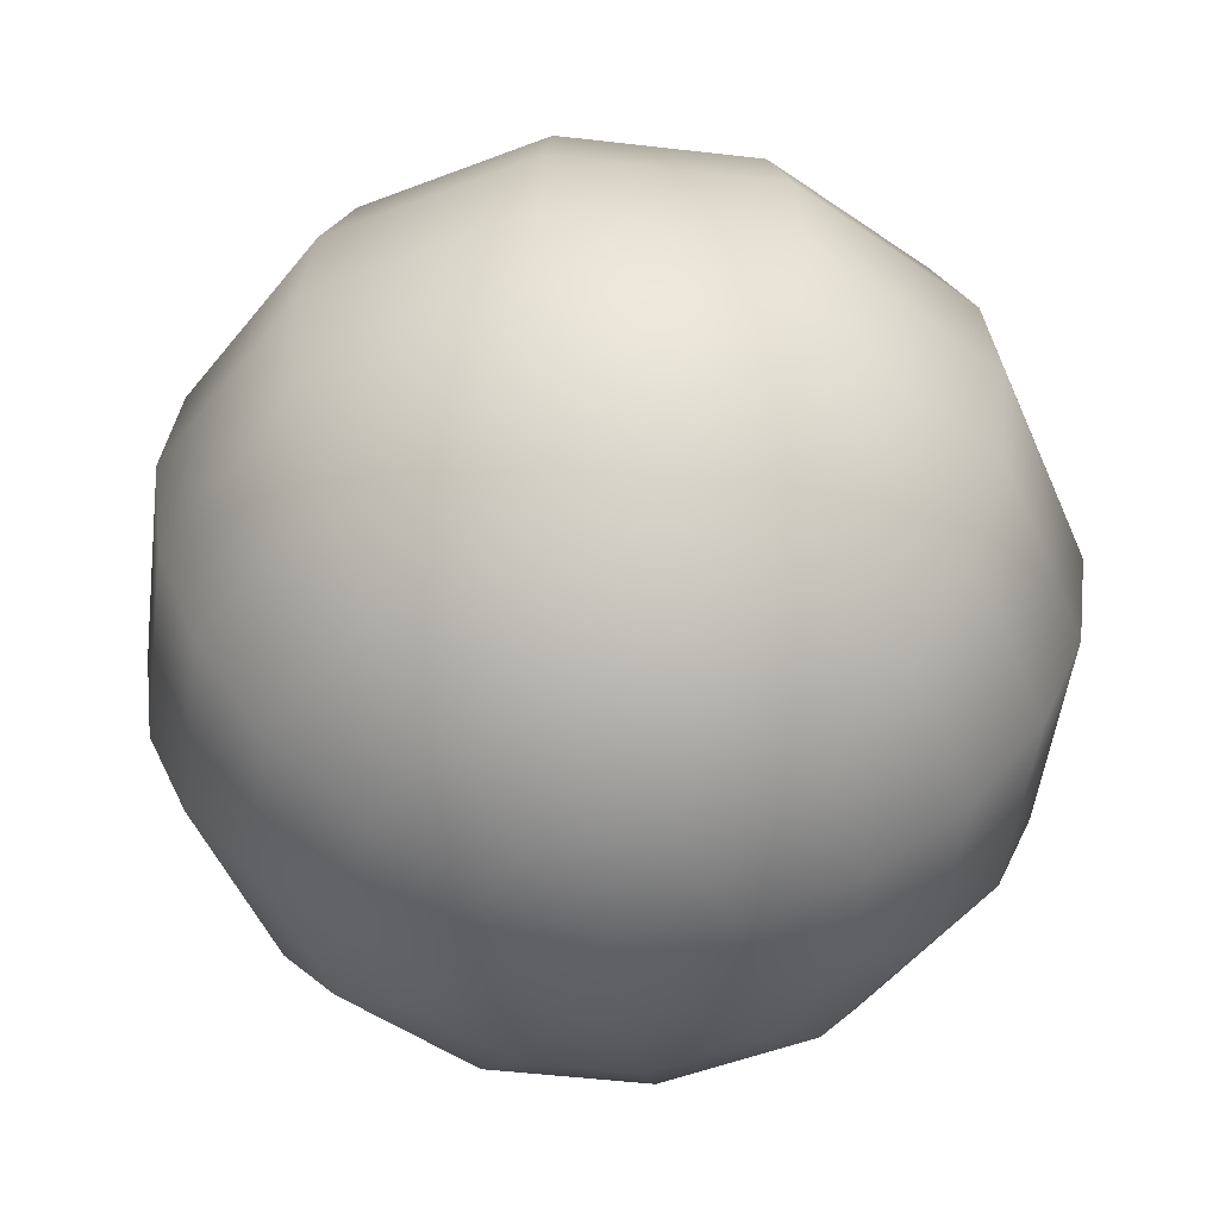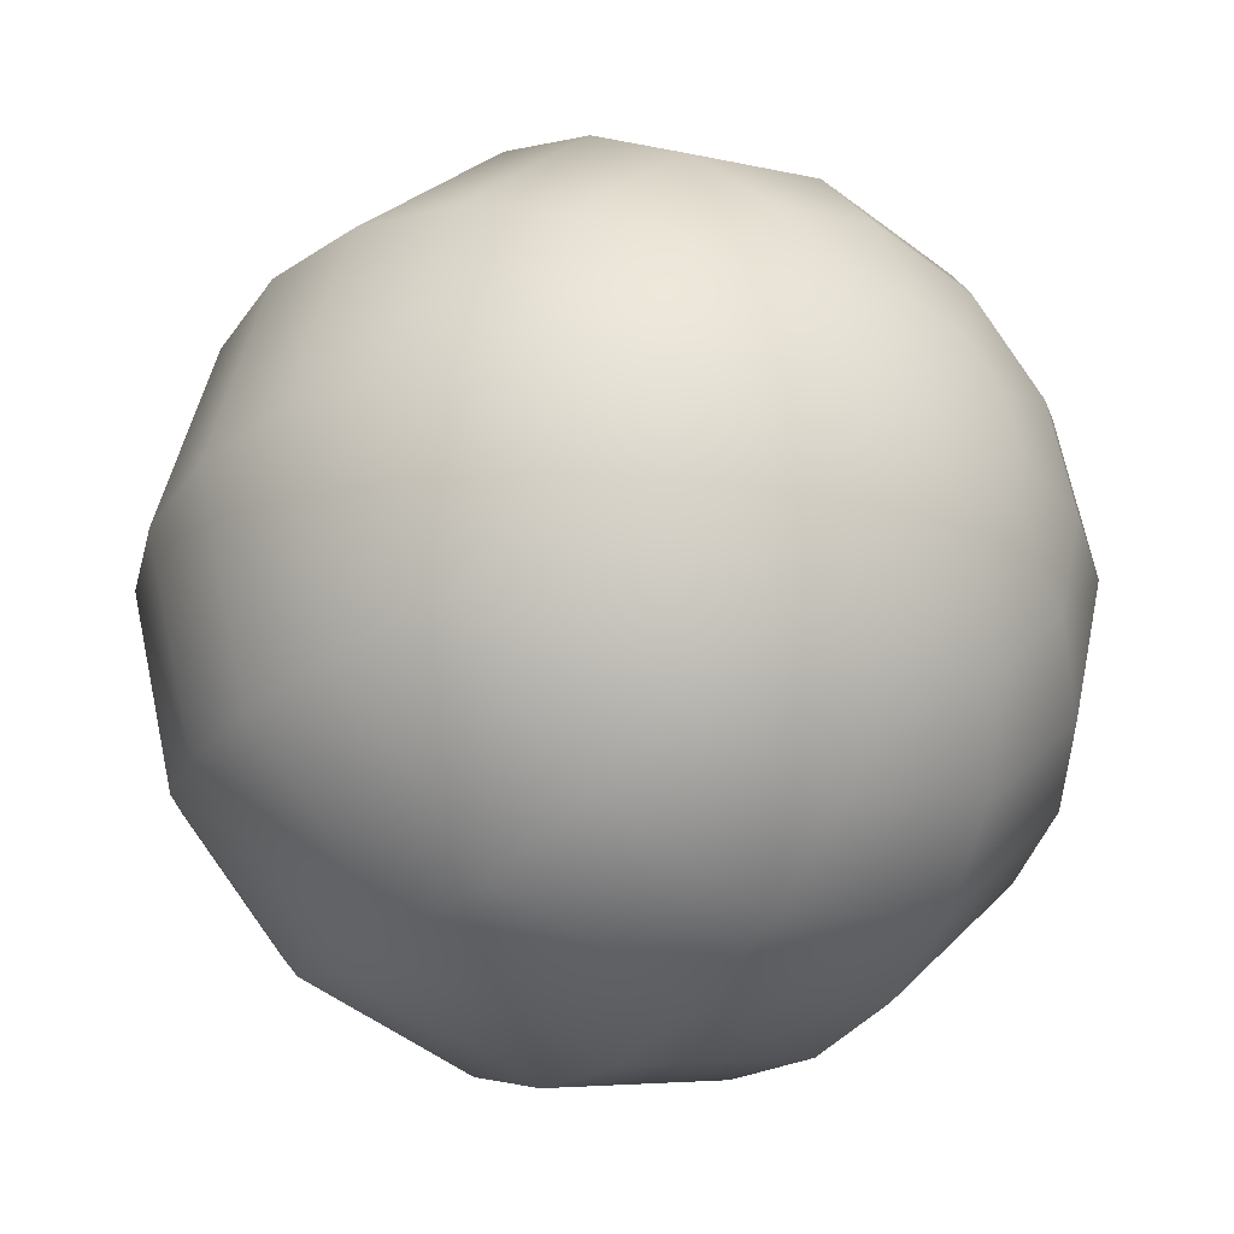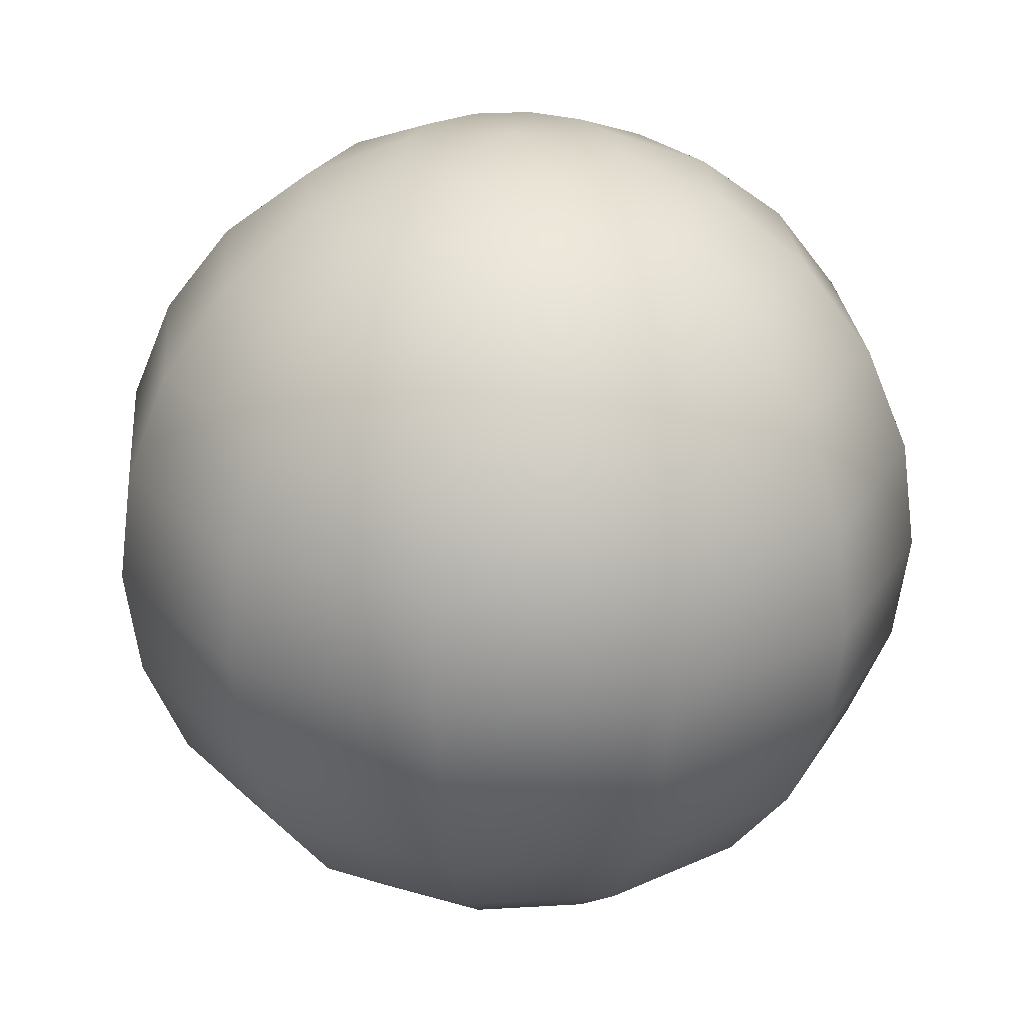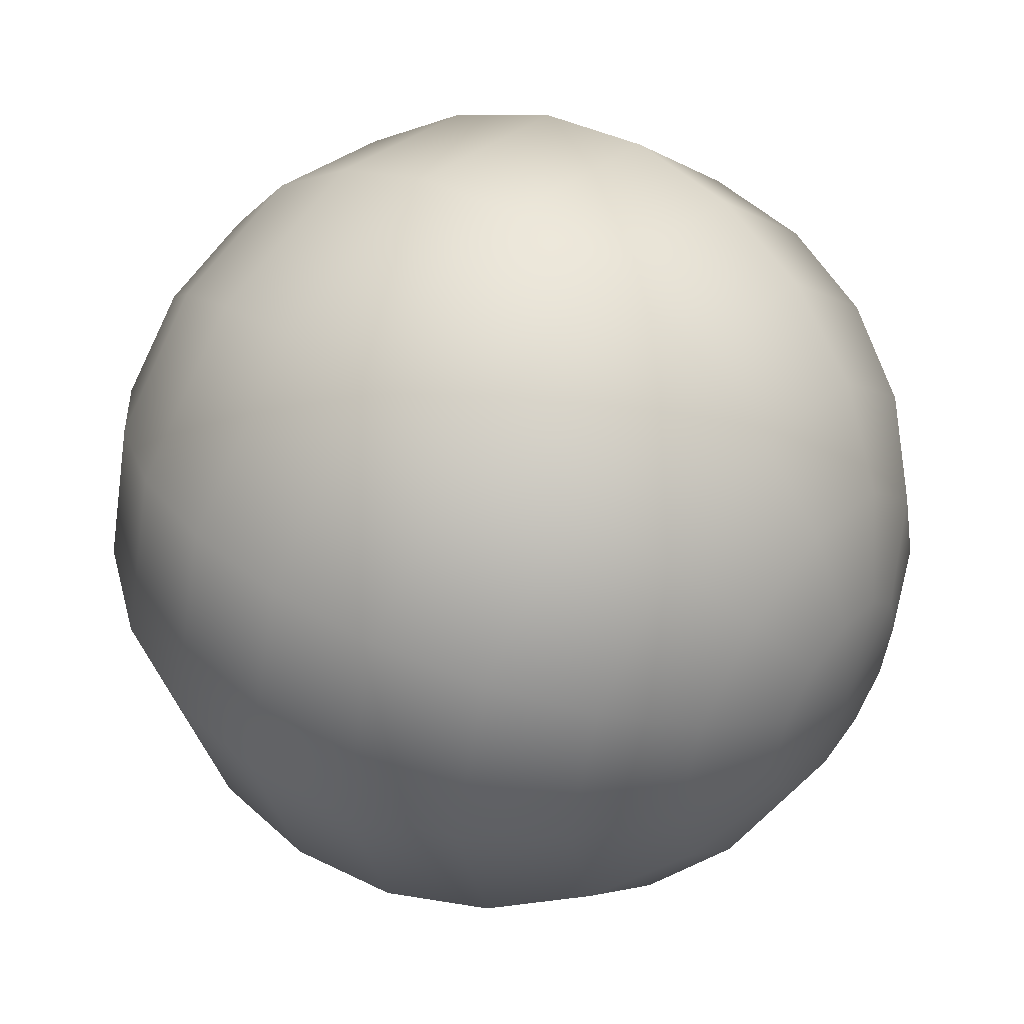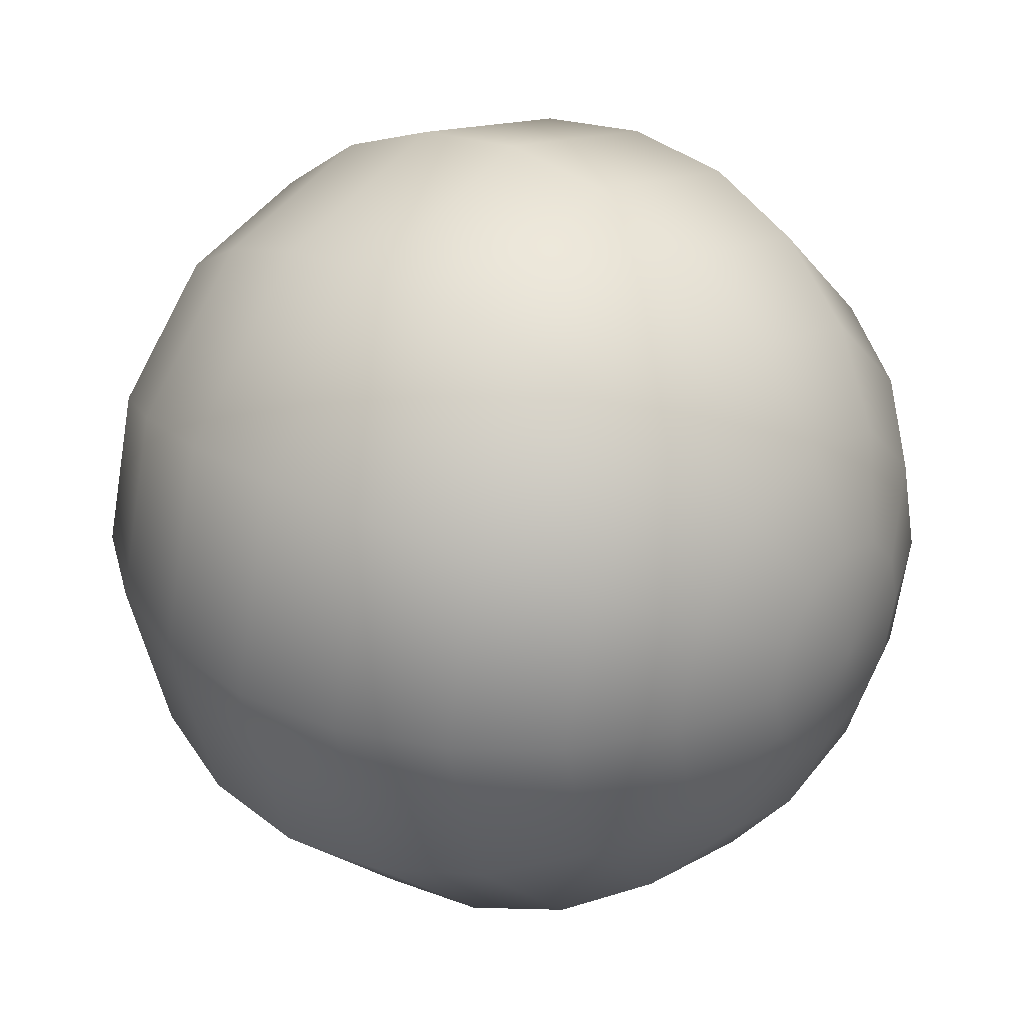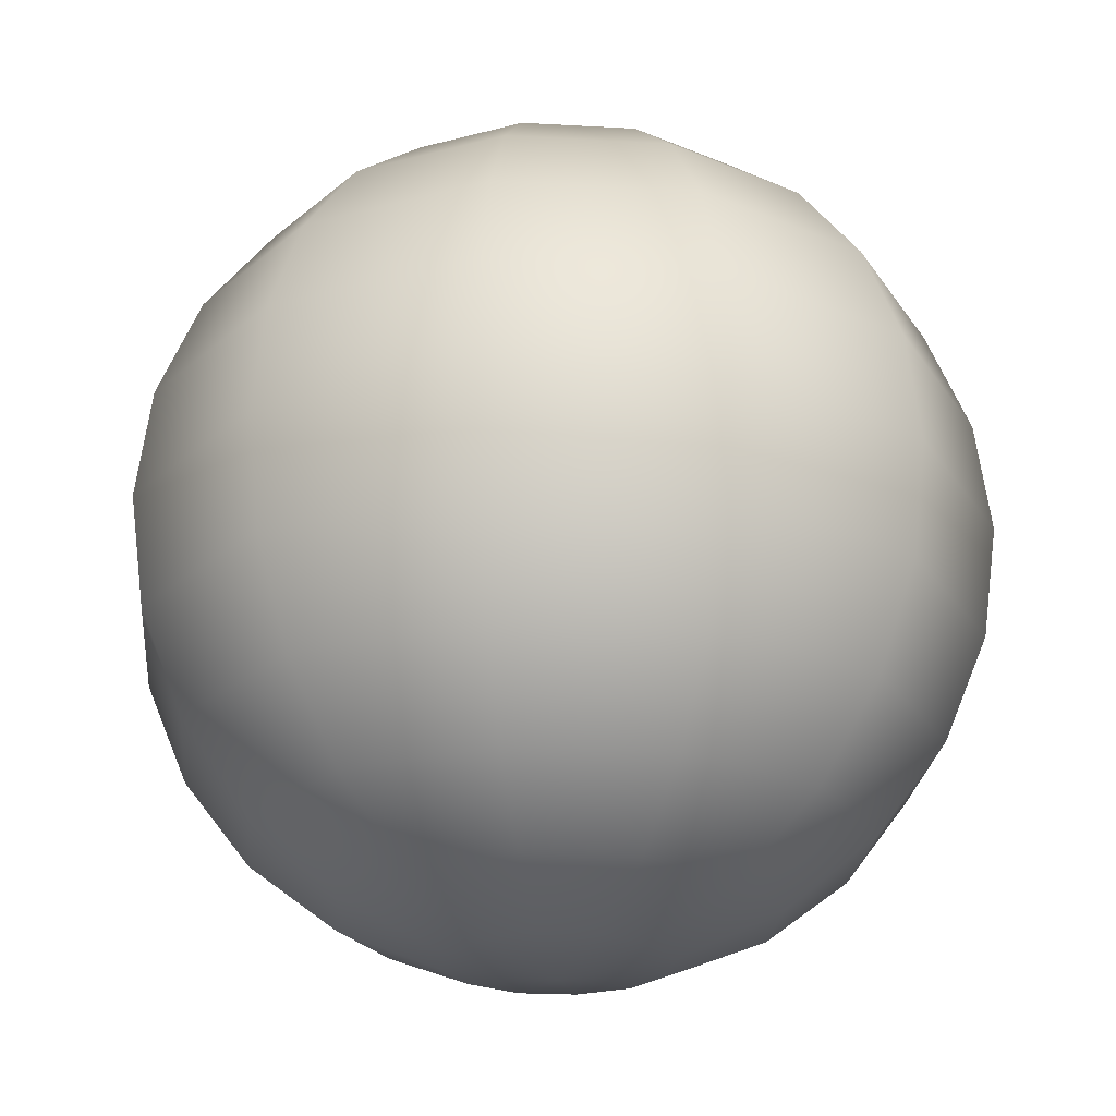
<metadata>
{"format":"obj","ext":"obj","renderer":"f3d","projection":"perspective","resolution":1024,"background":"white","views":[{"elev":-50.9,"azim":-112.2,"up":"+Y"},{"elev":-29.6,"azim":-36.2,"up":"+Z"},{"elev":26.5,"azim":159.7,"up":"+Y"},{"elev":48.0,"azim":127.5,"up":"+Z"},{"elev":31.8,"azim":128.3,"up":"+Z"},{"elev":-23.2,"azim":-20.5,"up":"+Y"}]}
</metadata>
<code>
g g0
v -2.612e-09 0.0425 0
v 0.009526 0.04105 -0.0055
v 0.0055 0.04105 -0.009526
v -6.333e-10 0.04105 -0.011
v -0.0055 0.04105 -0.009526
v -0.009526 0.04105 -0.0055
v -0.011 0.04105 -9.616e-10
v -0.009526 0.04105 0.0055
v -0.0055 0.04105 0.009526
v -1.267e-09 0.04105 0.011
v 0.0055 0.04105 0.009526
v 0.009526 0.04105 0.0055
v 0.011 0.04105 0
v 0.0184 0.03681 -0.01063
v 0.01063 0.03681 -0.0184
v -5.541e-10 0.03681 -0.02125
v -0.01063 0.03681 -0.0184
v -0.0184 0.03681 -0.01063
v -0.02125 0.03681 -1.858e-09
v -0.0184 0.03681 0.01063
v -0.01063 0.03681 0.0184
v -1.742e-09 0.03681 0.02125
v 0.01063 0.03681 0.0184
v 0.0184 0.03681 0.01063
v 0.02125 0.03681 0
v 0.02603 0.03005 -0.01503
v 0.01503 0.03005 -0.02603
v -3.958e-10 0.03005 -0.03005
v -0.01503 0.03005 -0.02603
v -0.02603 0.03005 -0.01503
v -0.03005 0.03005 -2.627e-09
v -0.02603 0.03005 0.01503
v -0.01503 0.03005 0.02603
v -2.137e-09 0.03005 0.03005
v 0.01503 0.03005 0.02603
v 0.02603 0.03005 0.01503
v 0.03005 0.03005 0
v 0.03188 0.02125 -0.0184
v 0.0184 0.02125 -0.03188
v -3.166e-10 0.02125 -0.03681
v -0.0184 0.02125 -0.03188
v -0.03188 0.02125 -0.0184
v -0.03681 0.02125 -3.218e-09
v -0.03188 0.02125 0.0184
v -0.0184 0.02125 0.03188
v -2.375e-09 0.02125 0.03681
v 0.0184 0.02125 0.03188
v 0.03188 0.02125 0.0184
v 0.03681 0.02125 0
v 0.03555 0.011 -0.02053
v 0.02053 0.011 -0.03555
v -3.166e-10 0.011 -0.04105
v -0.02053 0.011 -0.03555
v -0.03555 0.011 -0.02053
v -0.04105 0.011 -3.589e-09
v -0.03555 0.011 0.02053
v -0.02053 0.011 0.03555
v -2.612e-09 0.011 0.04105
v 0.02053 0.011 0.03555
v 0.03555 0.011 0.02053
v 0.04105 0.011 0
v 0.03681 -9.499e-10 -0.02125
v 0.02125 -9.499e-10 -0.03681
v -3.166e-10 -9.499e-10 -0.0425
v -0.02125 -9.499e-10 -0.03681
v -0.03681 -9.499e-10 -0.02125
v -0.0425 -9.499e-10 -3.715e-09
v -0.03681 -9.499e-10 0.02125
v -0.02125 -9.499e-10 0.03681
v -2.612e-09 -9.499e-10 0.0425
v 0.02125 -9.499e-10 0.03681
v 0.03681 -9.499e-10 0.02125
v 0.0425 -9.499e-10 0
v 0.03555 -0.011 -0.02053
v 0.02053 -0.011 -0.03555
v -3.166e-10 -0.011 -0.04105
v -0.02053 -0.011 -0.03555
v -0.03555 -0.011 -0.02053
v -0.04105 -0.011 -3.589e-09
v -0.03555 -0.011 0.02053
v -0.02053 -0.011 0.03555
v -2.612e-09 -0.011 0.04105
v 0.02053 -0.011 0.03555
v 0.03555 -0.011 0.02053
v 0.04105 -0.011 0
v 0.03188 -0.02125 -0.0184
v 0.0184 -0.02125 -0.03188
v -3.166e-10 -0.02125 -0.03681
v -0.0184 -0.02125 -0.03188
v -0.03188 -0.02125 -0.0184
v -0.03681 -0.02125 -3.218e-09
v -0.03188 -0.02125 0.0184
v -0.0184 -0.02125 0.03188
v -2.375e-09 -0.02125 0.03681
v 0.0184 -0.02125 0.03188
v 0.03188 -0.02125 0.0184
v 0.03681 -0.02125 0
v 0.02603 -0.03005 -0.01503
v 0.01503 -0.03005 -0.02603
v -3.958e-10 -0.03005 -0.03005
v -0.01503 -0.03005 -0.02603
v -0.02603 -0.03005 -0.01503
v -0.03005 -0.03005 -2.627e-09
v -0.02603 -0.03005 0.01503
v -0.01503 -0.03005 0.02603
v -2.137e-09 -0.03005 0.03005
v 0.01503 -0.03005 0.02603
v 0.02603 -0.03005 0.01503
v 0.03005 -0.03005 0
v 0.0184 -0.03681 -0.01063
v 0.01063 -0.03681 -0.0184
v -5.541e-10 -0.03681 -0.02125
v -0.01063 -0.03681 -0.0184
v -0.0184 -0.03681 -0.01063
v -0.02125 -0.03681 -1.858e-09
v -0.0184 -0.03681 0.01063
v -0.01063 -0.03681 0.0184
v -1.742e-09 -0.03681 0.02125
v 0.01063 -0.03681 0.0184
v 0.0184 -0.03681 0.01063
v 0.02125 -0.03681 0
v 0.009526 -0.04105 -0.0055
v 0.0055 -0.04105 -0.009526
v -6.333e-10 -0.04105 -0.011
v -0.0055 -0.04105 -0.009526
v -0.009526 -0.04105 -0.0055
v -0.011 -0.04105 -9.616e-10
v -0.009526 -0.04105 0.0055
v -0.0055 -0.04105 0.009526
v -1.267e-09 -0.04105 0.011
v 0.0055 -0.04105 0.009526
v 0.009526 -0.04105 0.0055
v 0.011 -0.04105 0
v -2.612e-09 -0.0425 0
f 1 13 2
f 1 2 3
f 1 3 4
f 1 4 5
f 1 5 6
f 1 6 7
f 1 7 8
f 1 8 9
f 1 9 10
f 1 10 11
f 1 11 12
f 1 12 13
f 134 122 133
f 134 123 122
f 134 124 123
f 134 125 124
f 134 126 125
f 134 127 126
f 134 128 127
f 134 129 128
f 134 130 129
f 134 131 130
f 134 132 131
f 134 133 132
f 14 2 13 25
f 15 3 2 14
f 16 4 3 15
f 17 5 4 16
f 18 6 5 17
f 19 7 6 18
f 20 8 7 19
f 21 9 8 20
f 22 10 9 21
f 23 11 10 22
f 24 12 11 23
f 25 13 12 24
f 26 14 25 37
f 27 15 14 26
f 28 16 15 27
f 29 17 16 28
f 30 18 17 29
f 31 19 18 30
f 32 20 19 31
f 33 21 20 32
f 34 22 21 33
f 35 23 22 34
f 36 24 23 35
f 37 25 24 36
f 38 26 37 49
f 39 27 26 38
f 40 28 27 39
f 41 29 28 40
f 42 30 29 41
f 43 31 30 42
f 44 32 31 43
f 45 33 32 44
f 46 34 33 45
f 47 35 34 46
f 48 36 35 47
f 49 37 36 48
f 50 38 49 61
f 51 39 38 50
f 52 40 39 51
f 53 41 40 52
f 54 42 41 53
f 55 43 42 54
f 56 44 43 55
f 57 45 44 56
f 58 46 45 57
f 59 47 46 58
f 60 48 47 59
f 61 49 48 60
f 62 50 61 73
f 63 51 50 62
f 64 52 51 63
f 65 53 52 64
f 66 54 53 65
f 67 55 54 66
f 68 56 55 67
f 69 57 56 68
f 70 58 57 69
f 71 59 58 70
f 72 60 59 71
f 73 61 60 72
f 74 62 73 85
f 75 63 62 74
f 76 64 63 75
f 77 65 64 76
f 78 66 65 77
f 79 67 66 78
f 80 68 67 79
f 81 69 68 80
f 82 70 69 81
f 83 71 70 82
f 84 72 71 83
f 85 73 72 84
f 86 74 85 97
f 87 75 74 86
f 88 76 75 87
f 89 77 76 88
f 90 78 77 89
f 91 79 78 90
f 92 80 79 91
f 93 81 80 92
f 94 82 81 93
f 95 83 82 94
f 96 84 83 95
f 97 85 84 96
f 98 86 97 109
f 99 87 86 98
f 100 88 87 99
f 101 89 88 100
f 102 90 89 101
f 103 91 90 102
f 104 92 91 103
f 105 93 92 104
f 106 94 93 105
f 107 95 94 106
f 108 96 95 107
f 109 97 96 108
f 110 98 109 121
f 111 99 98 110
f 112 100 99 111
f 113 101 100 112
f 114 102 101 113
f 115 103 102 114
f 116 104 103 115
f 117 105 104 116
f 118 106 105 117
f 119 107 106 118
f 120 108 107 119
f 121 109 108 120
f 122 110 121 133
f 123 111 110 122
f 124 112 111 123
f 125 113 112 124
f 126 114 113 125
f 127 115 114 126
f 128 116 115 127
f 129 117 116 128
f 130 118 117 129
f 131 119 118 130
f 132 120 119 131
f 133 121 120 132

</code>
